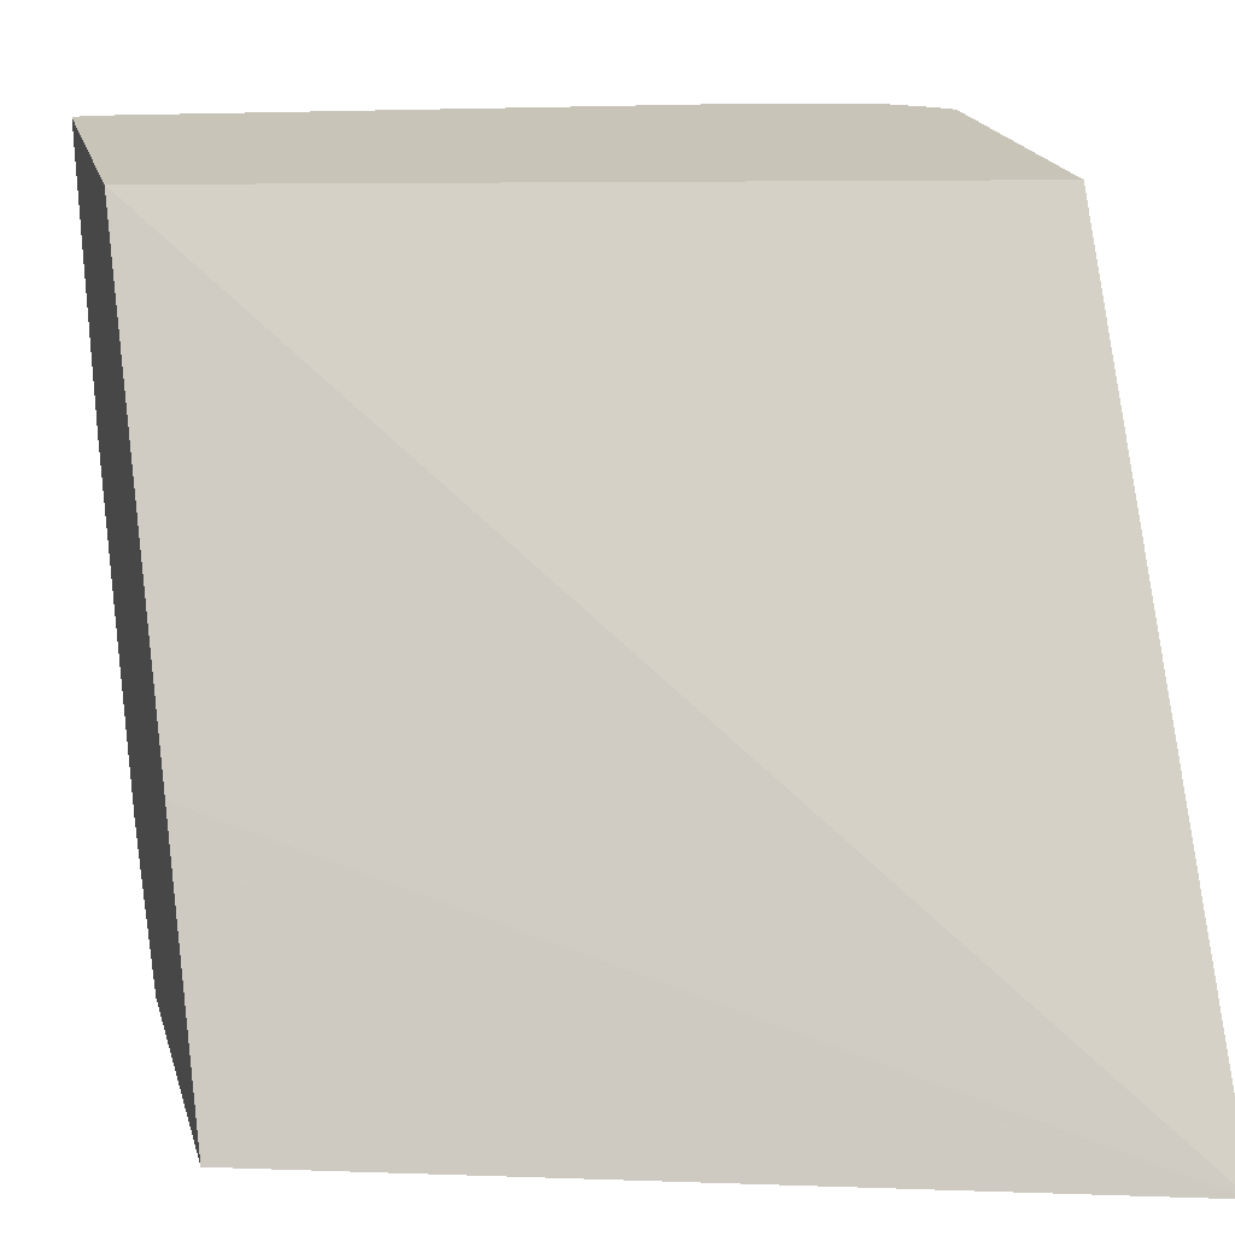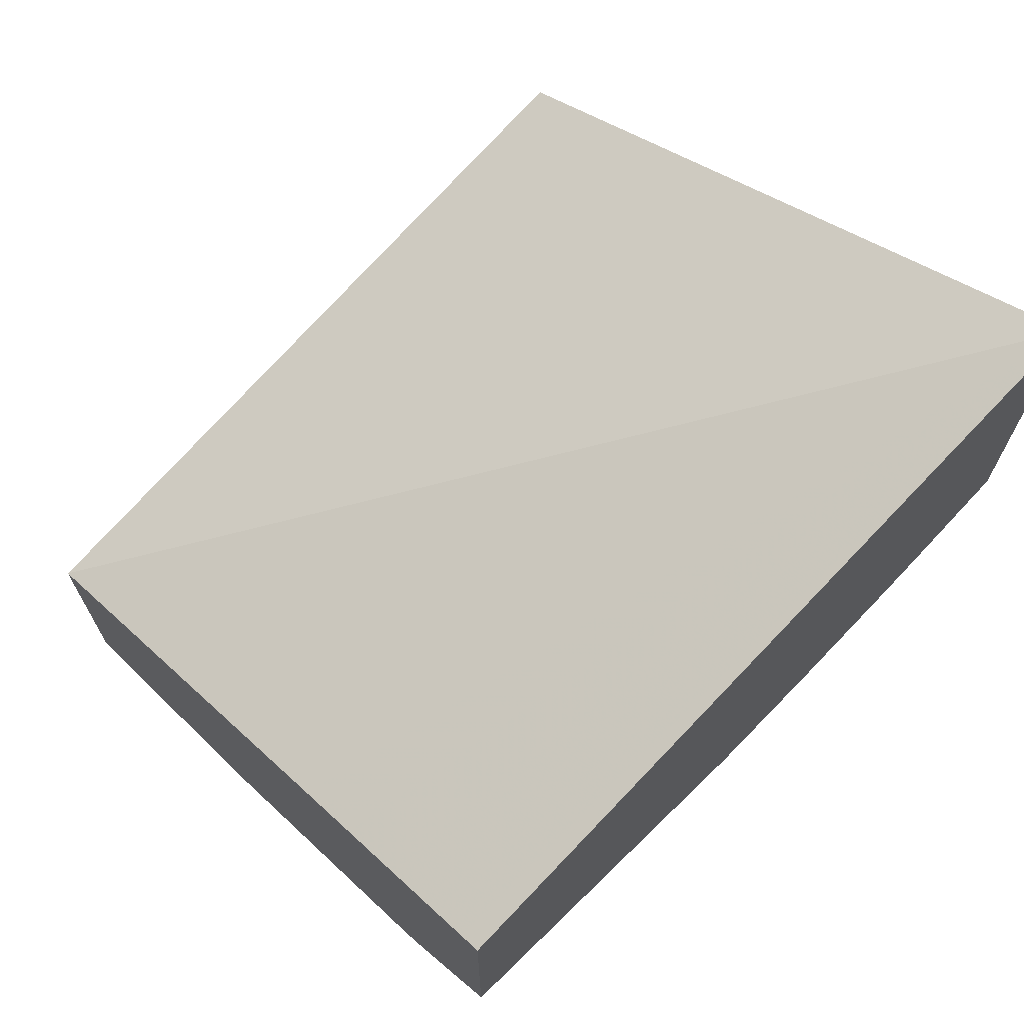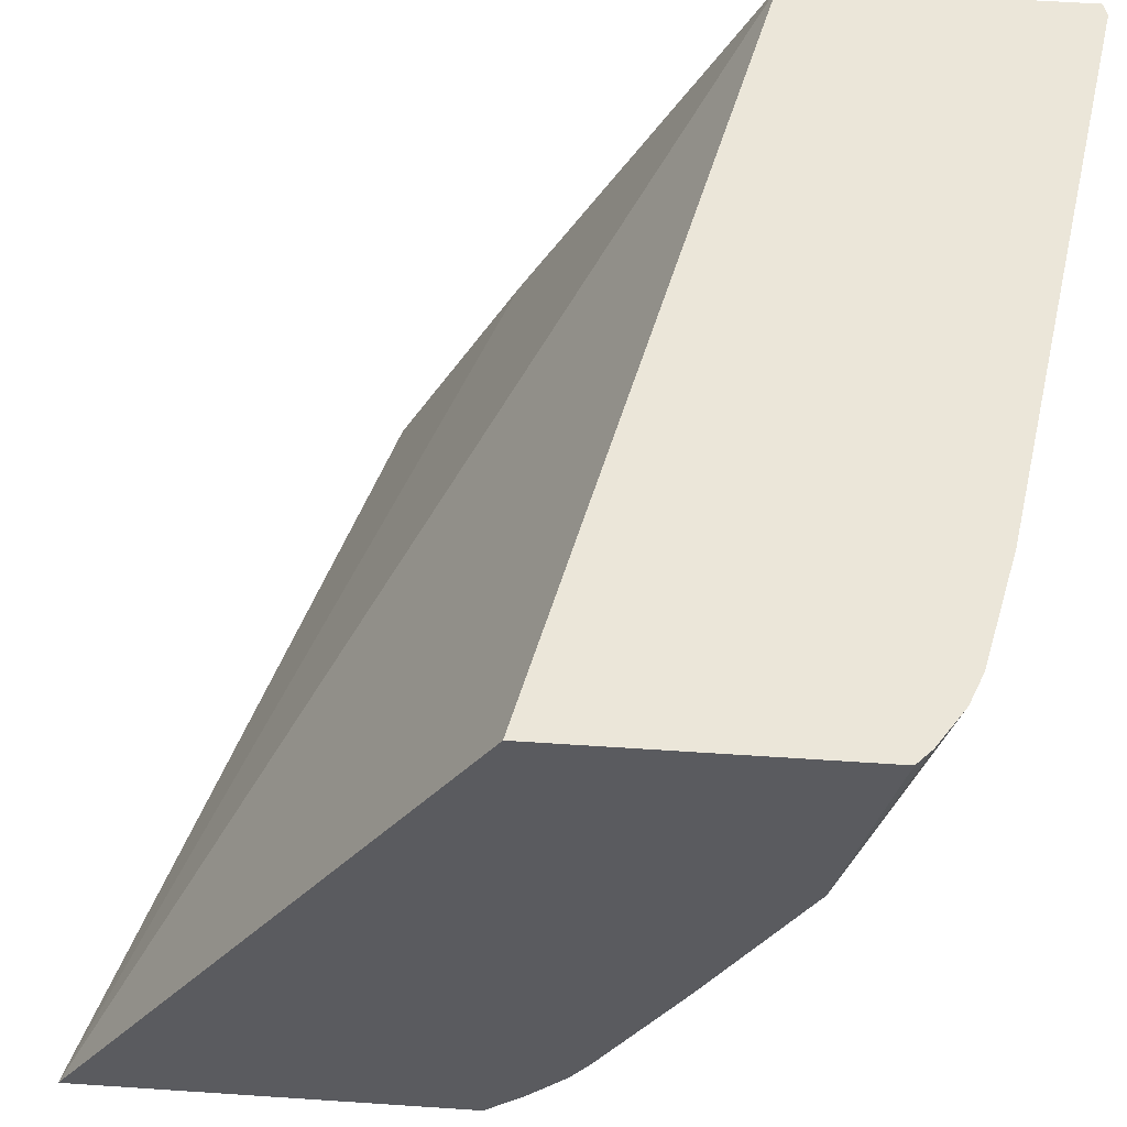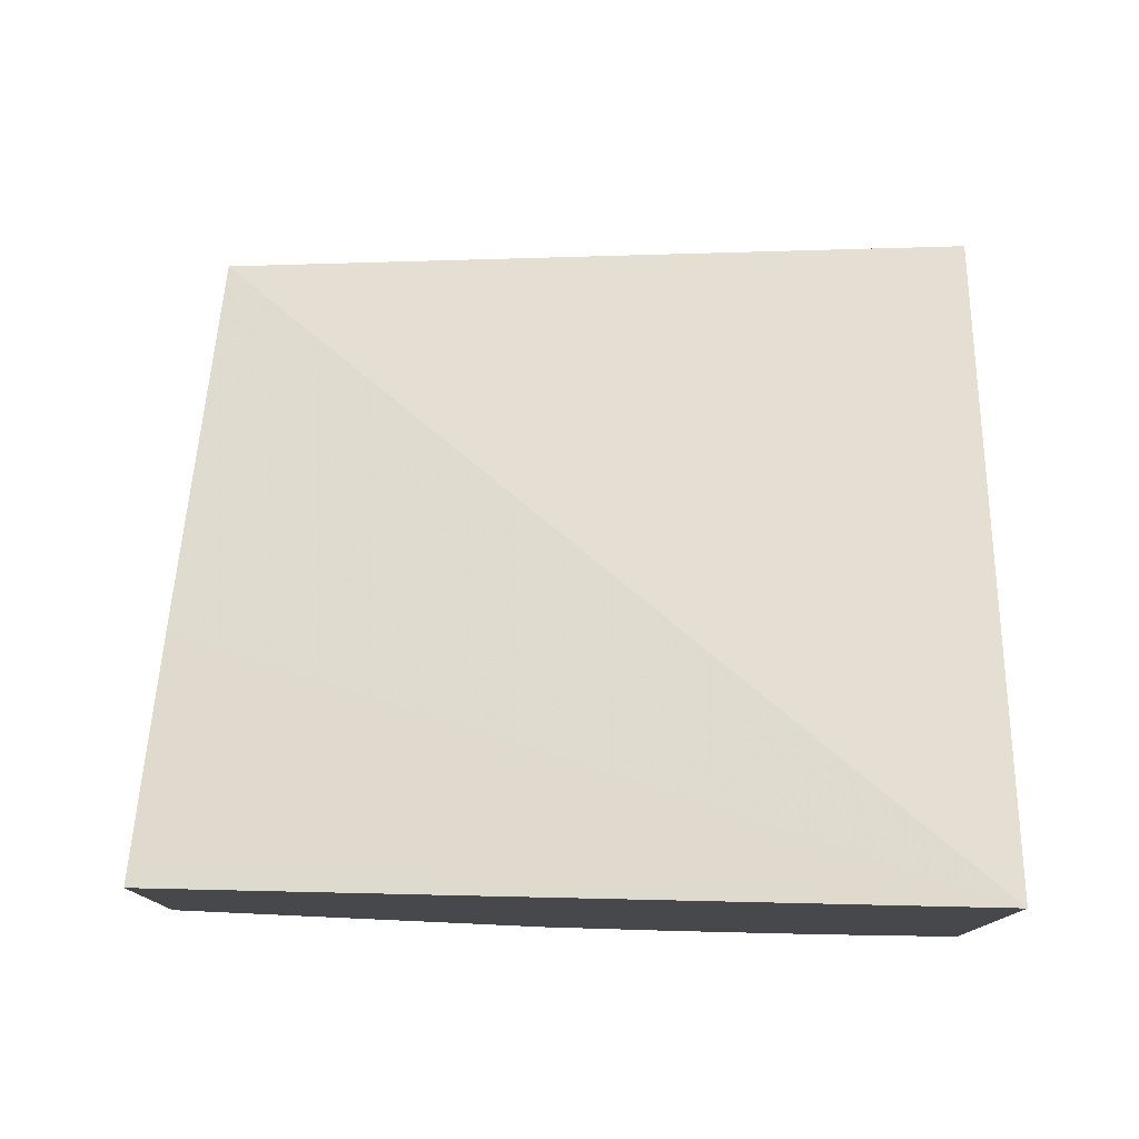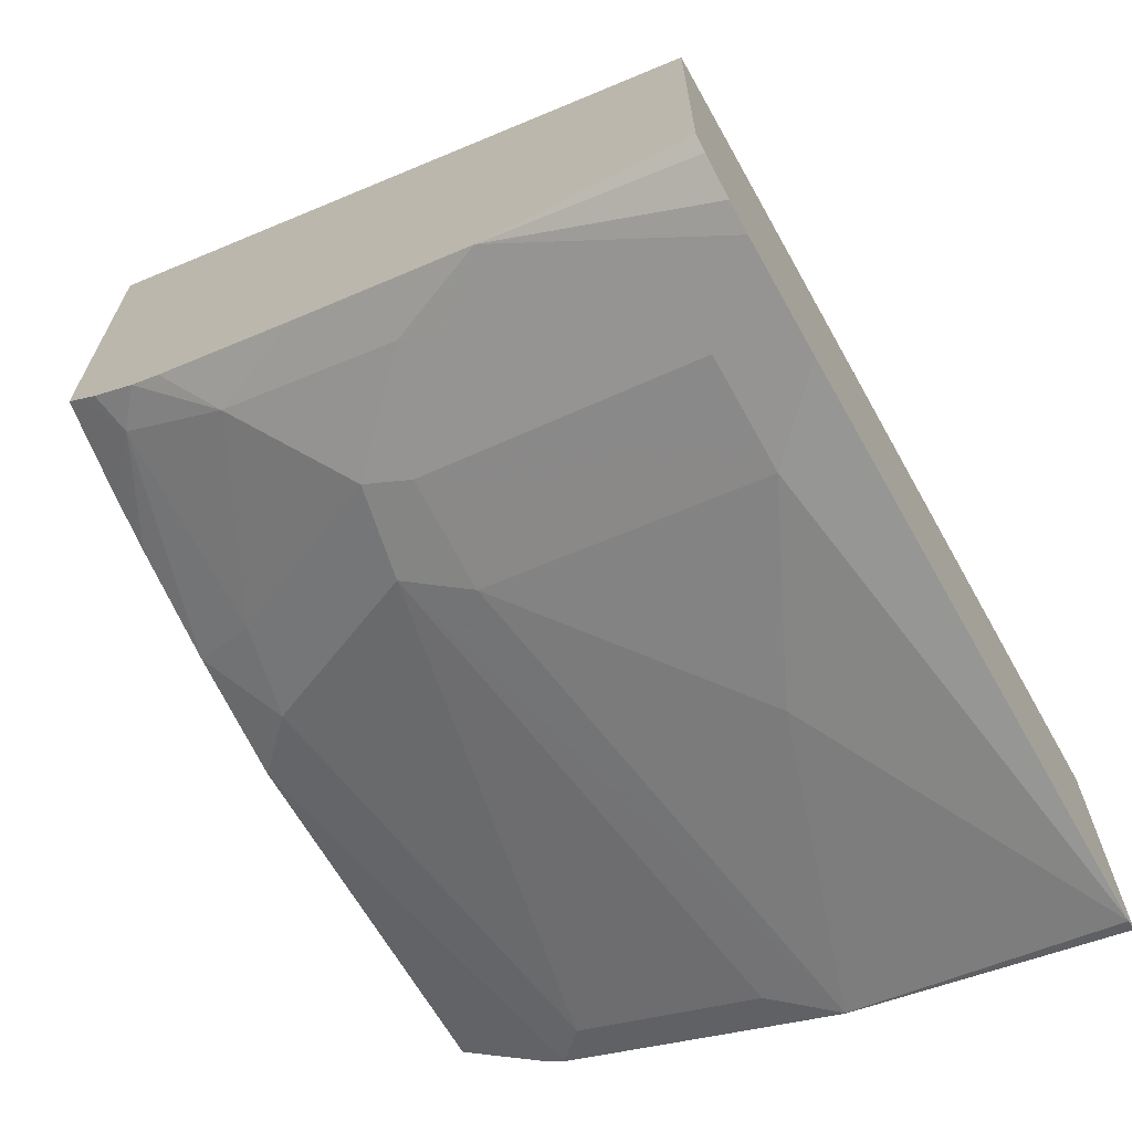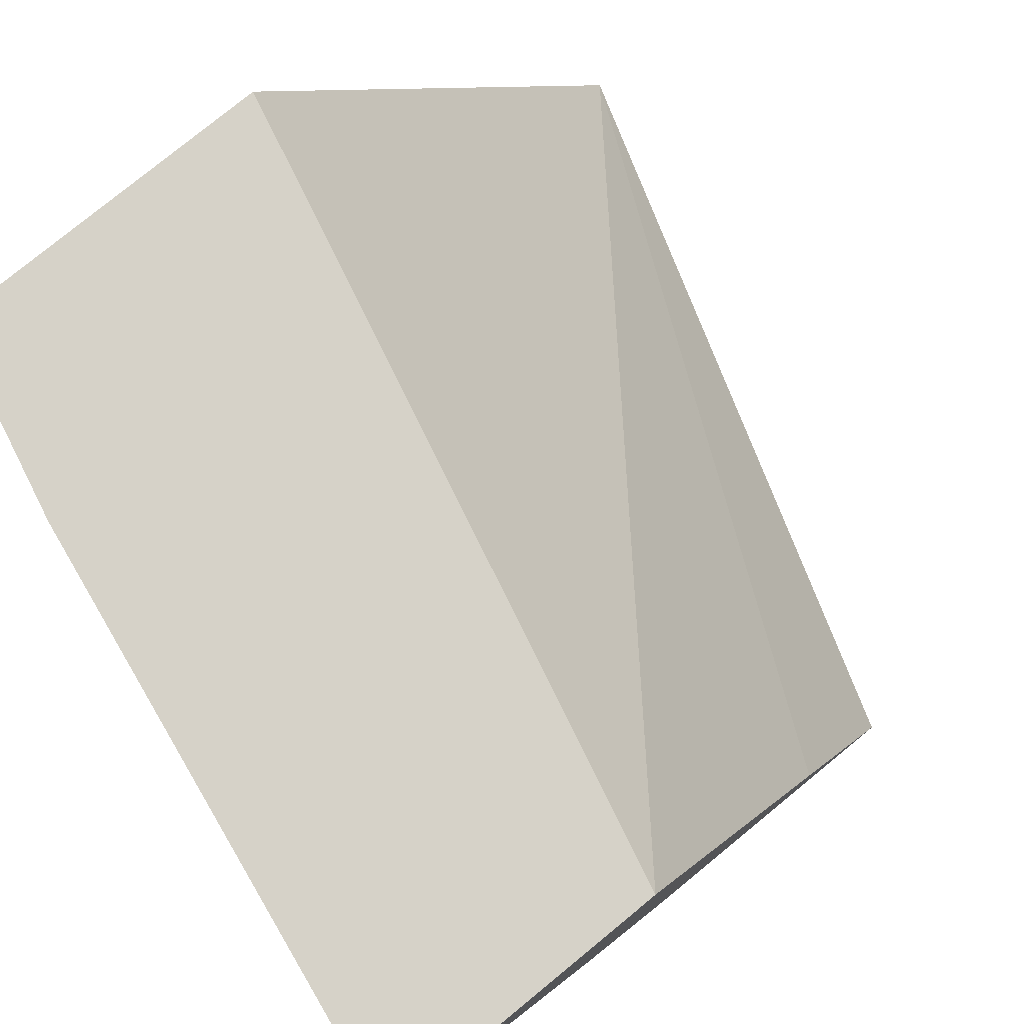
<metadata>
{"format":"obj","ext":"obj","renderer":"f3d","projection":"perspective","resolution":1024,"background":"white","views":[{"elev":20.1,"azim":-14.3,"up":"+Y"},{"elev":70.1,"azim":-44.2,"up":"+Z"},{"elev":56.8,"azim":94.0,"up":"+Y"},{"elev":78.9,"azim":2.6,"up":"+Z"},{"elev":-67.2,"azim":120.2,"up":"+Z"},{"elev":78.2,"azim":-129.3,"up":"+Y"}]}
</metadata>
<code>
v 0.2725 -0.6793 -0.4911
v -0.0002294 -0.6121 -0.6122
v -0.0002294 -0.6359 -0.6003
v -0.0002294 -0.6712 -0.5826
v -0.0002294 -0.6793 -0.5786
v 0.2725 -0.6793 -0.6324
v 0.2725 -0.4324 -0.6433
v -0.000176 -0.4324 -0.7063
v -0.0002294 -0.5886 -0.624
v -0.0002294 -0.6793 -0.6845
v 0.2492 -0.6793 -0.6441
v 0.2725 -0.6735 -0.6382
v 0.2725 -0.4324 -0.7498
v -0.0002294 -0.4324 -0.7219
v -0.0002294 -0.6443 -0.7173
v 0.1329 -0.6793 -0.6845
v 0.2389 -0.6793 -0.6492
v 0.259 -0.6592 -0.6592
v 0.2725 -0.666 -0.6457
v 0.2725 -0.4373 -0.7487
v 0.2673 -0.4324 -0.7548
v -0.0002294 -0.4324 -0.8064
v -0.0002294 -0.6359 -0.7239
v 0.01179 -0.6239 -0.7299
v 0.153 -0.6592 -0.6945
v 0.1779 -0.6793 -0.6726
v 0.2184 -0.6793 -0.658
v 0.2725 -0.6479 -0.6606
v 0.1854 -0.6533 -0.6886
v 0.256 -0.618 -0.6886
v 0.2725 -0.4591 -0.7439
v 0.2538 -0.4324 -0.7638
v 0.2725 -0.5089 -0.7328
v -9.592e-05 -0.4324 -0.8065
v -0.0002294 -0.5297 -0.7769
v -0.0002294 -0.5999 -0.7419
v 0.1883 -0.5886 -0.7299
v -0.0002294 -0.5653 -0.7592
v 1.087e-05 -0.5298 -0.7769
v 0.01179 -0.5533 -0.7652
v 0.2207 -0.5827 -0.724
v 0.2725 -0.6357 -0.6679
v 0.256 -0.5474 -0.724
v 0.2725 -0.5795 -0.6975
v 0.243 -0.4324 -0.7681
v 0.2516 -0.5298 -0.7328
v 0.004336 -0.4324 -0.808
v 0.1766 -0.565 -0.7416
v 0.2163 -0.565 -0.7328
v 0.106 -0.4945 -0.7769
v 0.2163 -0.4591 -0.7681
v 0.2032 -0.4324 -0.7769
v 0.1766 -0.4591 -0.7769
f 29 41 30
f 24 36 38
f 24 38 39
f 24 39 40
f 24 40 37
f 25 29 26
f 25 41 29
f 28 30 42
f 24 37 25
f 25 37 41
f 23 36 24
f 18 27 26
f 21 33 32
f 21 31 33
f 20 31 21
f 18 30 28
f 18 29 30
f 18 26 29
f 18 28 19
f 17 27 18
f 16 25 26
f 30 41 43
f 22 34 35
f 30 43 44
f 46 49 51
f 32 33 45
f 16 24 25
f 48 53 49
f 48 50 53
f 47 53 50
f 47 52 53
f 45 46 51
f 45 53 52
f 45 51 53
f 41 46 43
f 41 49 46
f 30 44 42
f 39 50 48
f 37 49 41
f 37 48 49
f 37 39 48
f 49 53 51
f 35 39 38
f 35 47 39
f 34 47 35
f 33 43 46
f 33 44 43
f 33 46 45
f 39 47 50
f 16 23 24
f 37 40 39
f 13 20 21
f 1 8 9
f 1 7 8
f 1 13 7
f 1 20 13
f 1 31 20
f 1 33 31
f 1 44 33
f 1 42 44
f 1 28 42
f 1 19 28
f 1 9 2
f 1 12 19
f 1 11 6
f 1 27 17
f 1 26 27
f 1 16 26
f 1 10 16
f 1 5 10
f 1 4 5
f 1 3 4
f 1 2 3
f 15 23 16
f 1 6 12
f 2 9 14
f 1 17 11
f 2 22 35
f 2 14 22
f 12 18 19
f 11 18 12
f 11 17 18
f 10 15 16
f 8 14 9
f 7 22 14
f 7 34 22
f 7 47 34
f 7 52 47
f 7 45 52
f 7 14 8
f 7 21 32
f 2 35 38
f 7 32 45
f 2 38 36
f 2 36 23
f 2 23 15
f 2 10 5
f 2 15 10
f 2 5 4
f 2 4 3
f 6 11 12
f 7 13 21

</code>
